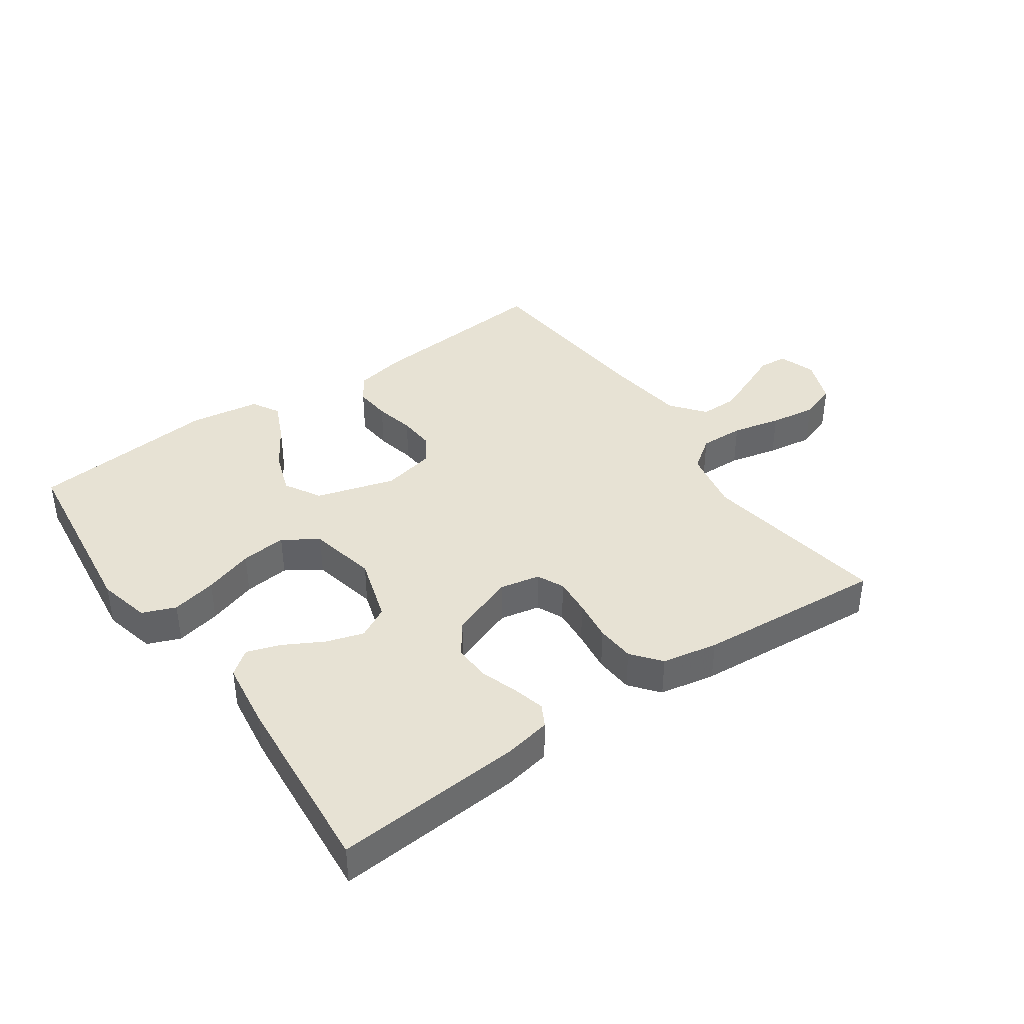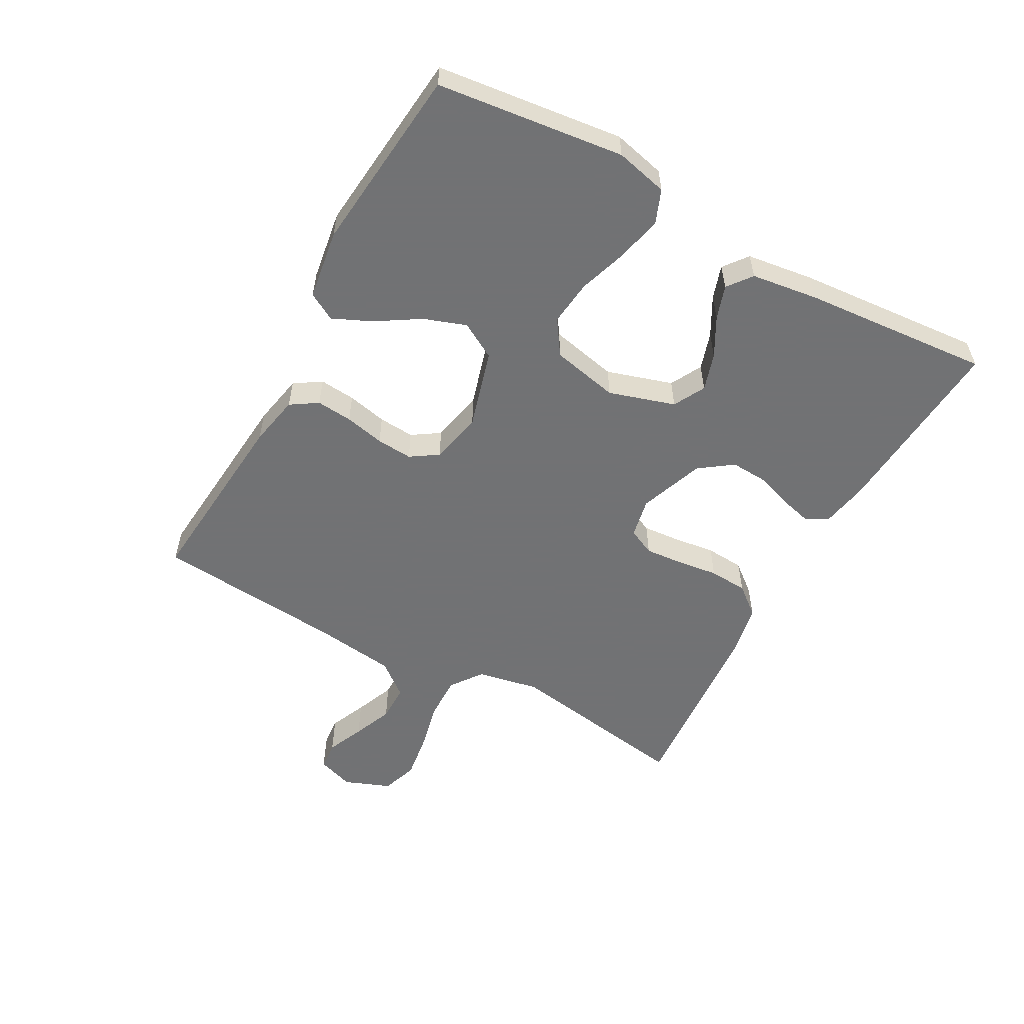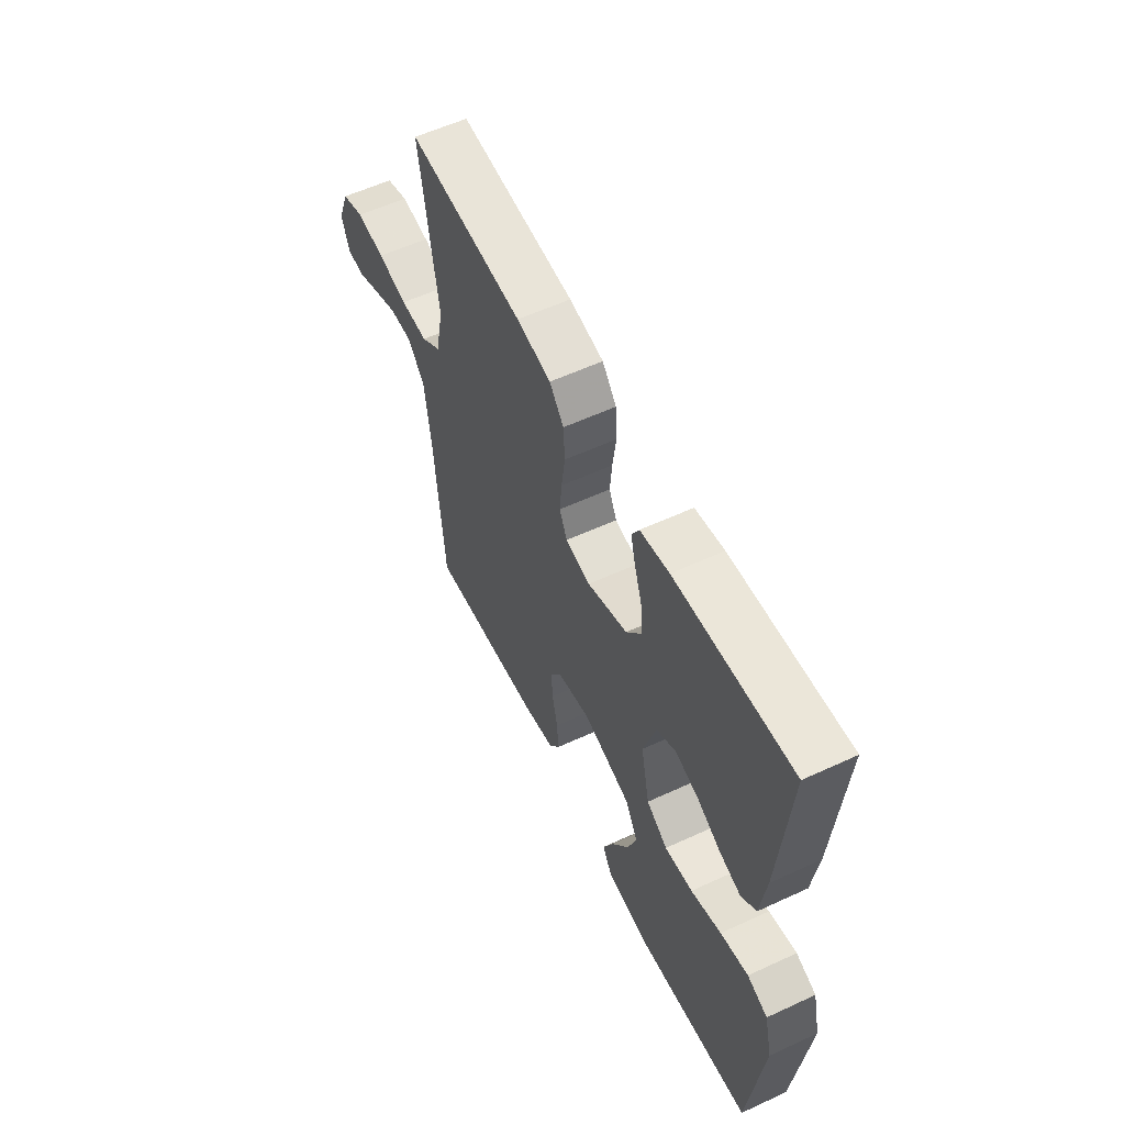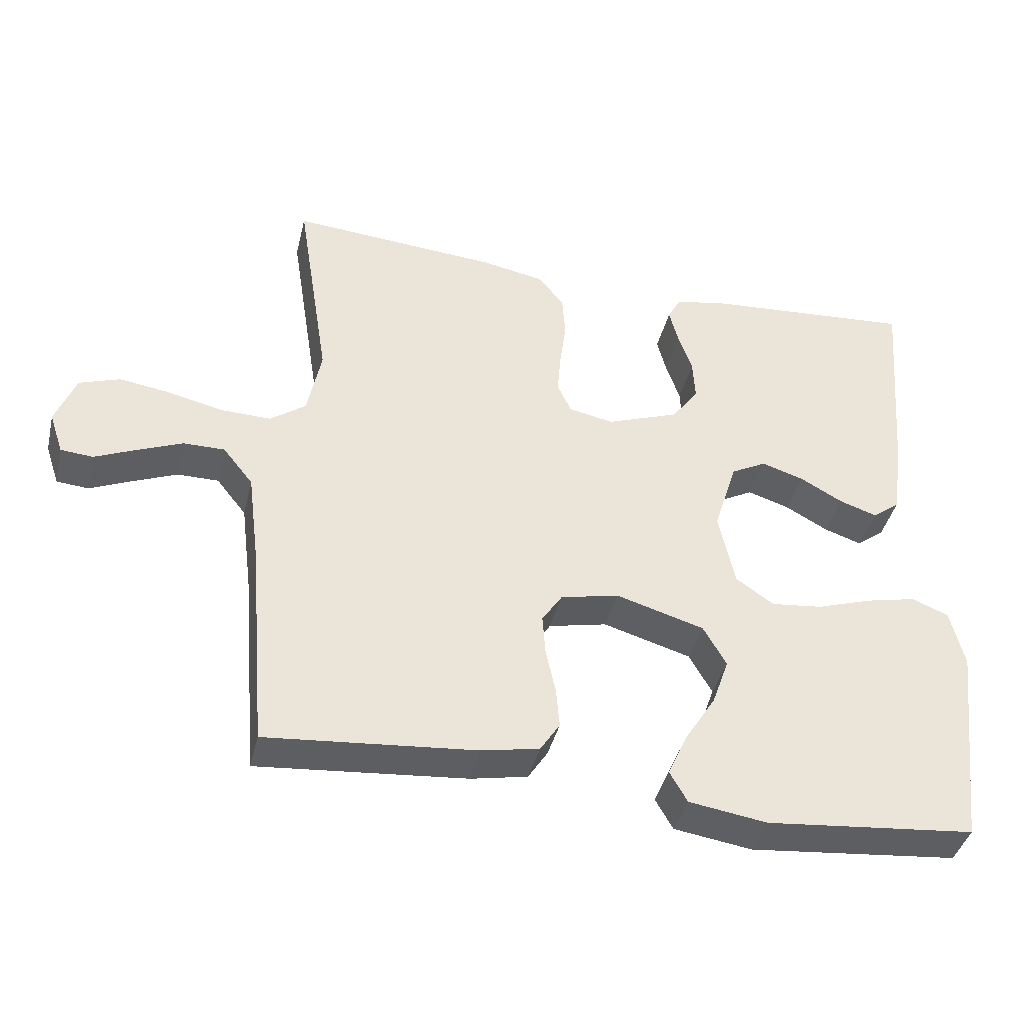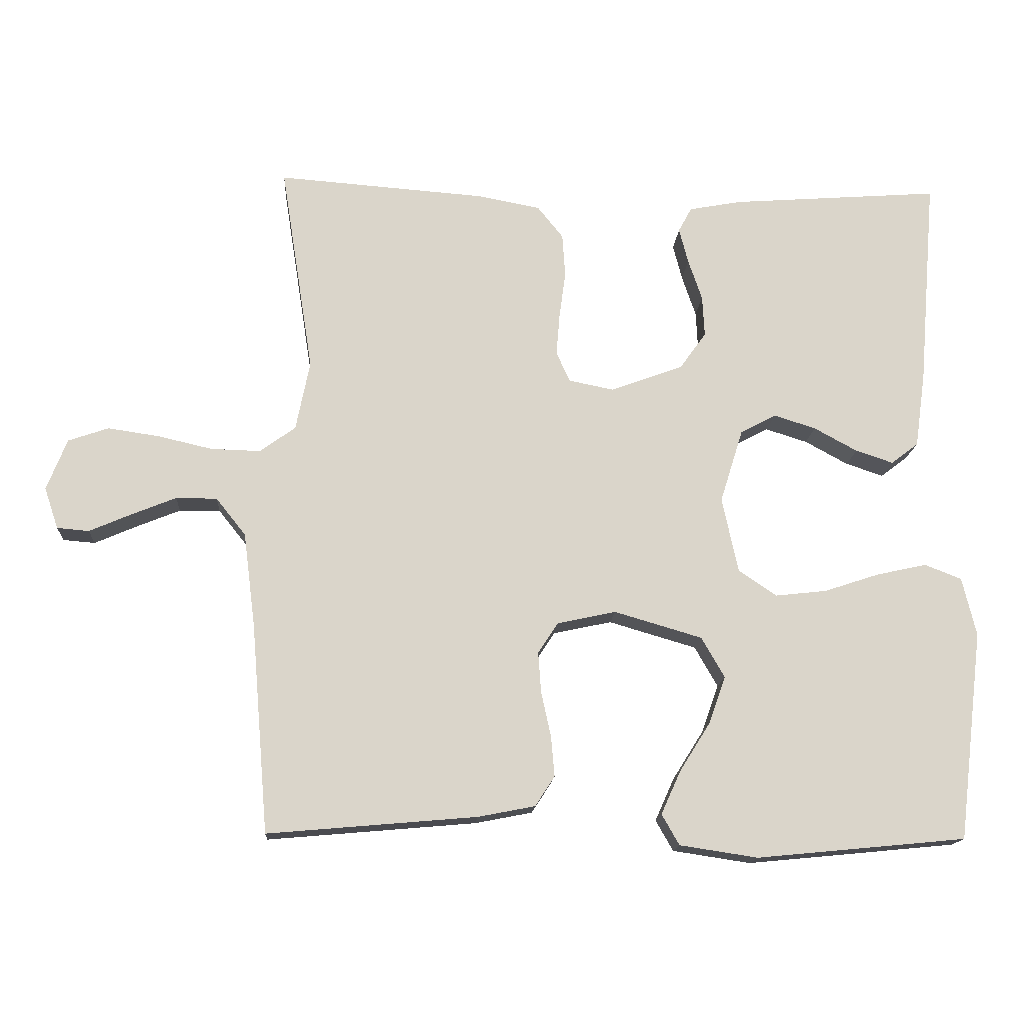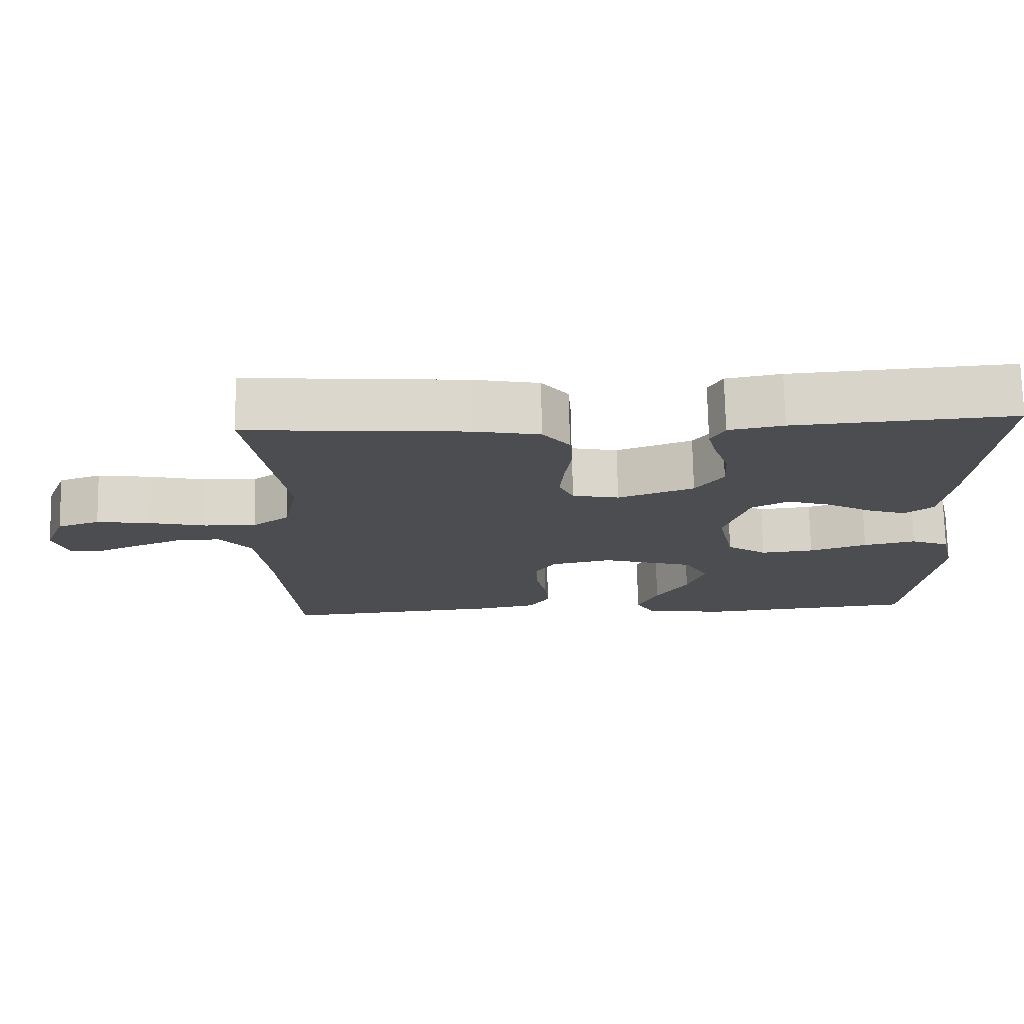
<metadata>
{"format":"obj","ext":"obj","renderer":"f3d","projection":"perspective","resolution":1024,"background":"white","views":[{"elev":39.8,"azim":-35.0,"up":"+Y"},{"elev":-55.6,"azim":-118.9,"up":"+Y"},{"elev":57.4,"azim":-115.7,"up":"+Z"},{"elev":-40.4,"azim":166.6,"up":"+Z"},{"elev":-15.2,"azim":176.5,"up":"+Z"},{"elev":73.8,"azim":178.9,"up":"+Z"}]}
</metadata>
<code>
v -0.5 0.07 -0.5
v -0.536 0.07 -0.2
v -0.516 0.07 -0.116
v -0.463 0.07 -0.095
v -0.391 0.07 -0.111
v -0.312 0.07 -0.137
v -0.239 0.07 -0.145
v -0.184 0.07 -0.108
v -0.161 0.07 0
v -0.194 0.07 0.106
v -0.245 0.07 0.133
v -0.305 0.07 0.114
v -0.367 0.07 0.08
v -0.421 0.07 0.062
v -0.46 0.07 0.092
v -0.475 0.07 0.2
v -0.5 0.07 0.5
v -0.2 0.07 0.478
v -0.125 0.07 0.464
v -0.106 0.07 0.429
v -0.119 0.07 0.378
v -0.139 0.07 0.319
v -0.142 0.07 0.26
v -0.104 0.07 0.207
v 0 0.07 0.169
v 0.064 0.07 0.182
v 0.084 0.07 0.225
v 0.079 0.07 0.285
v 0.07 0.07 0.352
v 0.074 0.07 0.414
v 0.111 0.07 0.46
v 0.2 0.07 0.477
v 0.5 0.07 0.5
v 0.453 0.07 0.2
v 0.473 0.07 0.1
v 0.524 0.07 0.063
v 0.595 0.07 0.065
v 0.673 0.07 0.083
v 0.747 0.07 0.094
v 0.805 0.07 0.074
v 0.834 0.07 0
v 0.814 0.07 -0.059
v 0.768 0.07 -0.063
v 0.708 0.07 -0.037
v 0.644 0.07 -0.011
v 0.585 0.07 -0.011
v 0.542 0.07 -0.065
v 0.525 0.07 -0.2
v 0.5 0.07 -0.5
v 0.2 0.07 -0.474
v 0.118 0.07 -0.458
v 0.09 0.07 -0.415
v 0.095 0.07 -0.357
v 0.109 0.07 -0.293
v 0.113 0.07 -0.235
v 0.084 0.07 -0.191
v 0 0.07 -0.173
v -0.126 0.07 -0.21
v -0.159 0.07 -0.268
v -0.135 0.07 -0.336
v -0.091 0.07 -0.406
v -0.063 0.07 -0.468
v -0.088 0.07 -0.512
v -0.2 0.07 -0.529
v -0.5 0 -0.5
v -0.536 0 -0.2
v -0.516 0 -0.116
v -0.463 0 -0.095
v -0.391 0 -0.111
v -0.312 0 -0.137
v -0.239 0 -0.145
v -0.184 0 -0.108
v -0.161 0 0
v -0.194 0 0.106
v -0.245 0 0.133
v -0.305 0 0.114
v -0.367 0 0.08
v -0.421 0 0.062
v -0.46 0 0.092
v -0.475 0 0.2
v -0.5 0 0.5
v -0.2 0 0.478
v -0.125 0 0.464
v -0.106 0 0.429
v -0.119 0 0.378
v -0.139 0 0.319
v -0.142 0 0.26
v -0.104 0 0.207
v 0 0 0.169
v 0.064 0 0.182
v 0.084 0 0.225
v 0.079 0 0.285
v 0.07 0 0.352
v 0.074 0 0.414
v 0.111 0 0.46
v 0.2 0 0.477
v 0.5 0 0.5
v 0.453 0 0.2
v 0.473 0 0.1
v 0.524 0 0.063
v 0.595 0 0.065
v 0.673 0 0.083
v 0.747 0 0.094
v 0.805 0 0.074
v 0.834 0 0
v 0.814 0 -0.059
v 0.768 0 -0.063
v 0.708 0 -0.037
v 0.644 0 -0.011
v 0.585 0 -0.011
v 0.542 0 -0.065
v 0.525 0 -0.2
v 0.5 0 -0.5
v 0.2 0 -0.474
v 0.118 0 -0.458
v 0.09 0 -0.415
v 0.095 0 -0.357
v 0.109 0 -0.293
v 0.113 0 -0.235
v 0.084 0 -0.191
v 0 0 -0.173
v -0.126 0 -0.21
v -0.159 0 -0.268
v -0.135 0 -0.336
v -0.091 0 -0.406
v -0.063 0 -0.468
v -0.088 0 -0.512
v -0.2 0 -0.529
f 4 5 6
f 3 4 6
f 2 3 6
f 1 2 6
f 64 1 6
f 63 64 6
f 62 63 6
f 61 62 6
f 60 61 6
f 59 60 6 7
f 58 59 7 8
f 57 58 8 9
f 56 57 9 10
f 52 53 54
f 51 52 54
f 50 51 54
f 49 50 54
f 48 49 54
f 47 48 54 55
f 46 47 55 56
f 42 43 44
f 41 42 44
f 40 41 44
f 39 40 44
f 38 39 44
f 37 38 44
f 36 37 44 45
f 32 33 34
f 31 32 34
f 30 31 34
f 29 30 34
f 28 29 34
f 27 28 34 35
f 26 27 35 36
f 20 21 22
f 19 20 22
f 18 19 22
f 17 18 22
f 16 17 22
f 15 16 22
f 14 15 22
f 13 14 22
f 12 13 22
f 11 12 22 23
f 10 11 23 24
f 46 56 10
f 45 46 10
f 36 45 10
f 26 36 10
f 25 26 10
f 10 24 25
f 70 69 68
f 70 68 67
f 70 67 66
f 70 66 65
f 70 65 128
f 70 128 127
f 70 127 126
f 70 126 125
f 70 125 124
f 71 70 124 123
f 72 71 123 122
f 73 72 122 121
f 74 73 121 120
f 118 117 116
f 118 116 115
f 118 115 114
f 118 114 113
f 118 113 112
f 119 118 112 111
f 120 119 111 110
f 108 107 106
f 108 106 105
f 108 105 104
f 108 104 103
f 108 103 102
f 108 102 101
f 109 108 101 100
f 98 97 96
f 98 96 95
f 98 95 94
f 98 94 93
f 98 93 92
f 99 98 92 91
f 100 99 91 90
f 86 85 84
f 86 84 83
f 86 83 82
f 86 82 81
f 86 81 80
f 86 80 79
f 86 79 78
f 86 78 77
f 86 77 76
f 87 86 76 75
f 88 87 75 74
f 74 120 110
f 74 110 109
f 74 109 100
f 74 100 90
f 74 90 89
f 89 88 74
f 1 65 66 2
f 2 66 67 3
f 3 67 68 4
f 4 68 69 5
f 5 69 70 6
f 6 70 71 7
f 7 71 72 8
f 8 72 73 9
f 9 73 74 10
f 10 74 75 11
f 11 75 76 12
f 12 76 77 13
f 13 77 78 14
f 14 78 79 15
f 15 79 80 16
f 16 80 81 17
f 17 81 82 18
f 18 82 83 19
f 19 83 84 20
f 20 84 85 21
f 21 85 86 22
f 22 86 87 23
f 23 87 88 24
f 24 88 89 25
f 25 89 90 26
f 26 90 91 27
f 27 91 92 28
f 28 92 93 29
f 29 93 94 30
f 30 94 95 31
f 31 95 96 32
f 32 96 97 33
f 33 97 98 34
f 34 98 99 35
f 35 99 100 36
f 36 100 101 37
f 37 101 102 38
f 38 102 103 39
f 39 103 104 40
f 40 104 105 41
f 41 105 106 42
f 42 106 107 43
f 43 107 108 44
f 44 108 109 45
f 45 109 110 46
f 46 110 111 47
f 47 111 112 48
f 48 112 113 49
f 49 113 114 50
f 50 114 115 51
f 51 115 116 52
f 52 116 117 53
f 53 117 118 54
f 54 118 119 55
f 55 119 120 56
f 56 120 121 57
f 57 121 122 58
f 58 122 123 59
f 59 123 124 60
f 60 124 125 61
f 61 125 126 62
f 62 126 127 63
f 63 127 128 64
f 64 128 65 1

</code>
